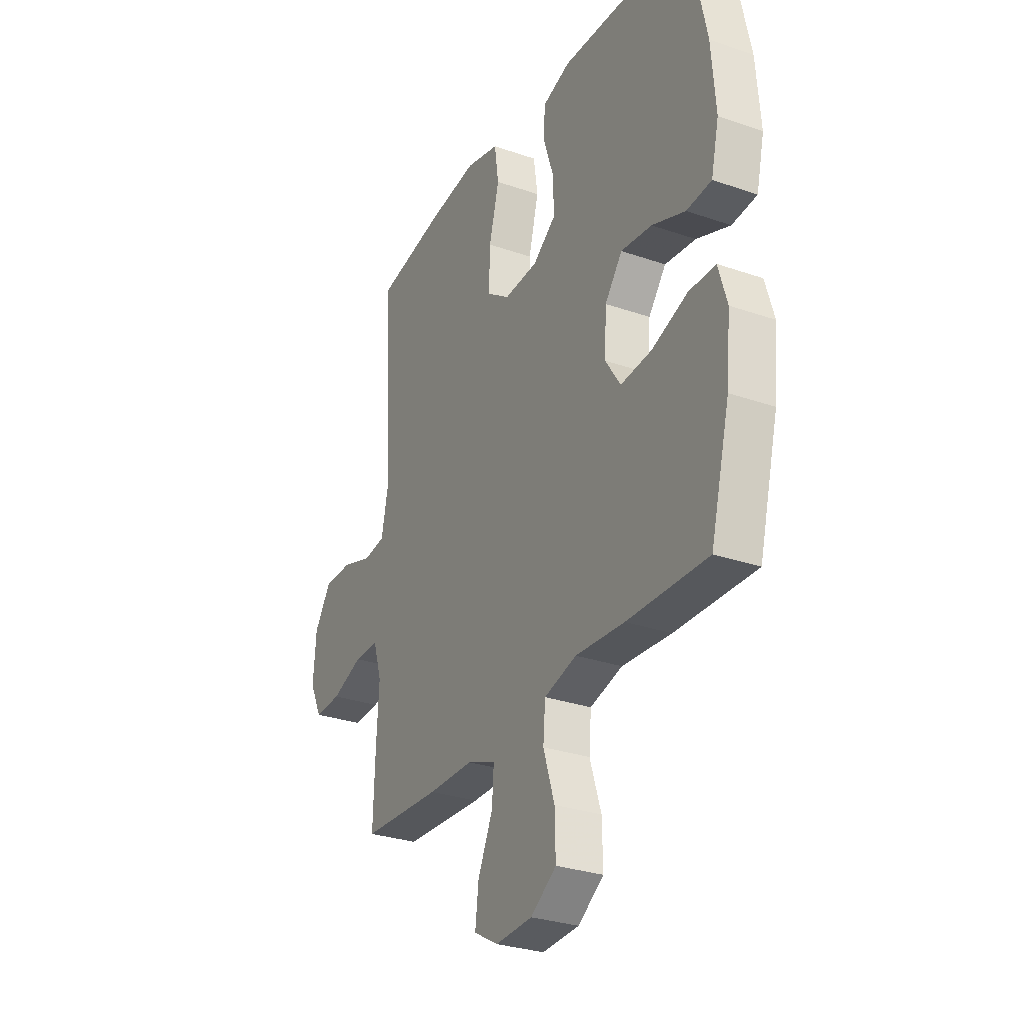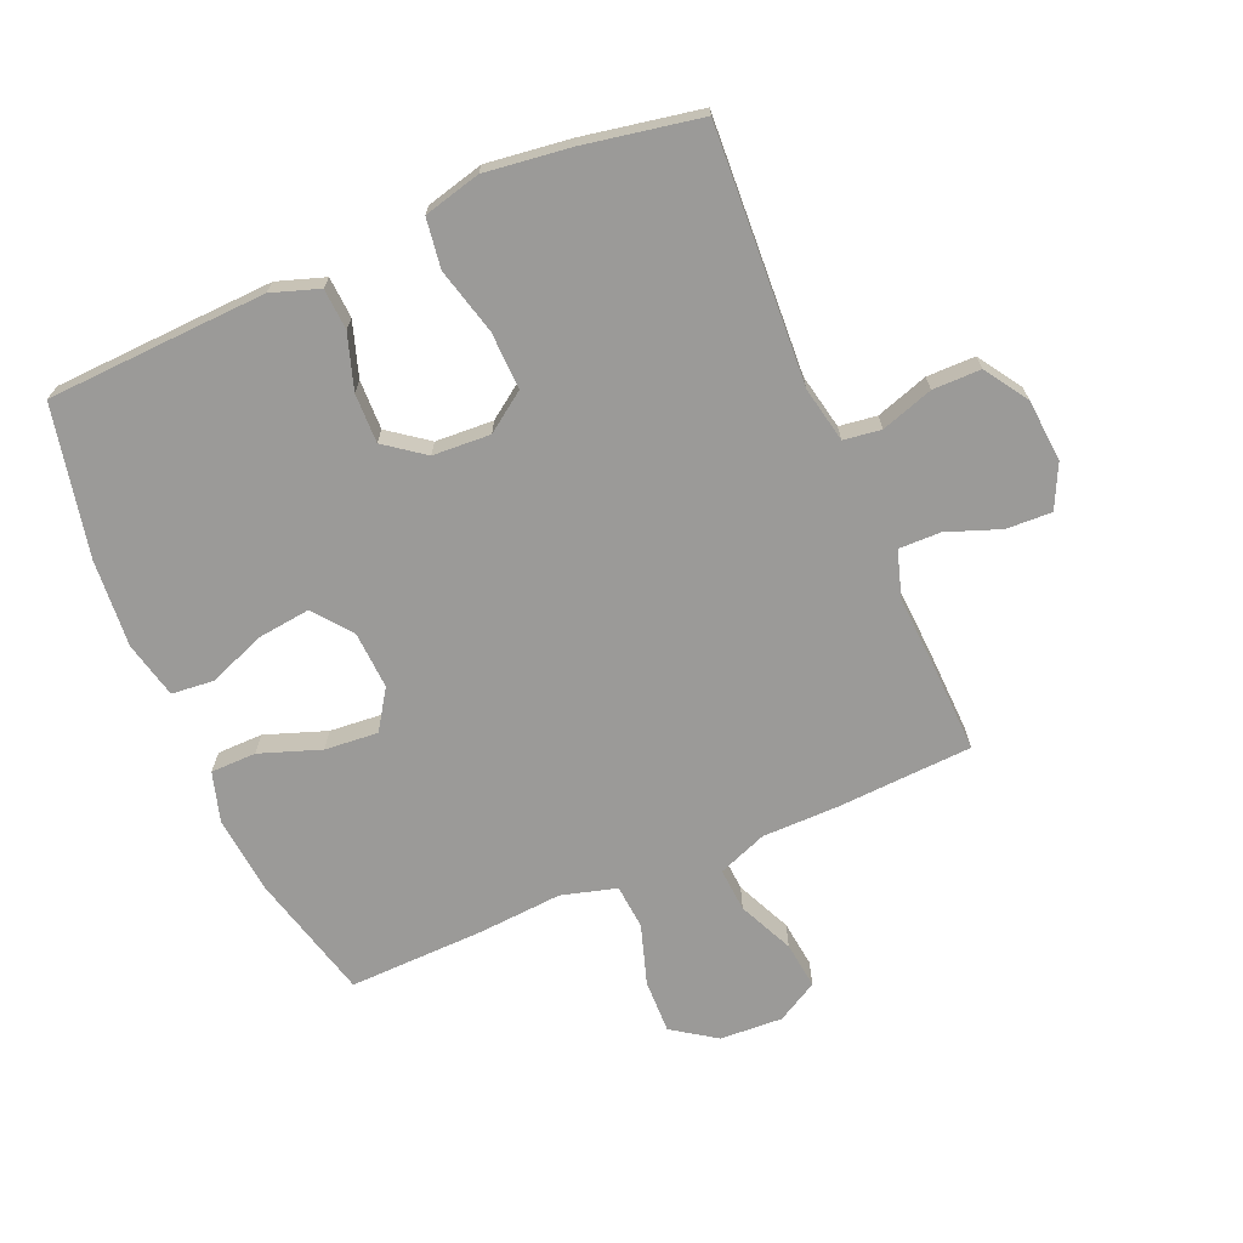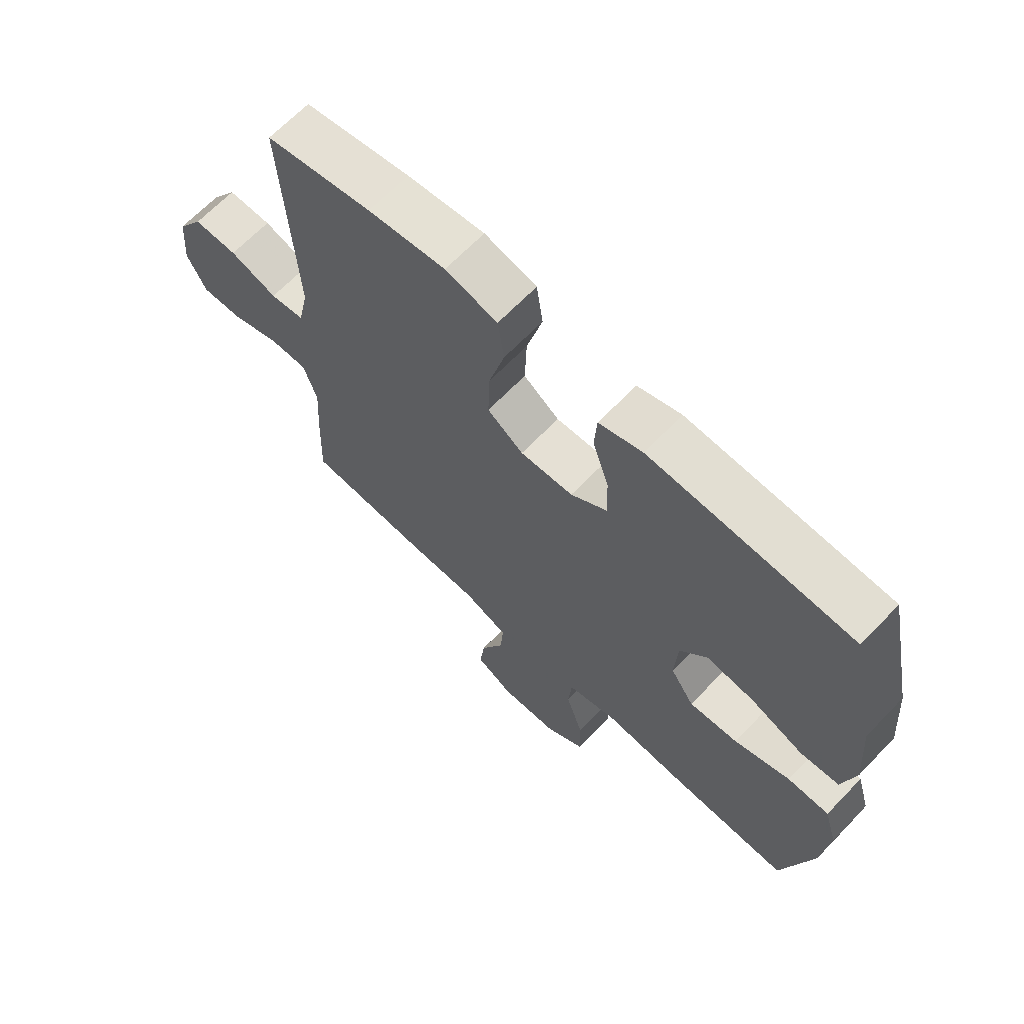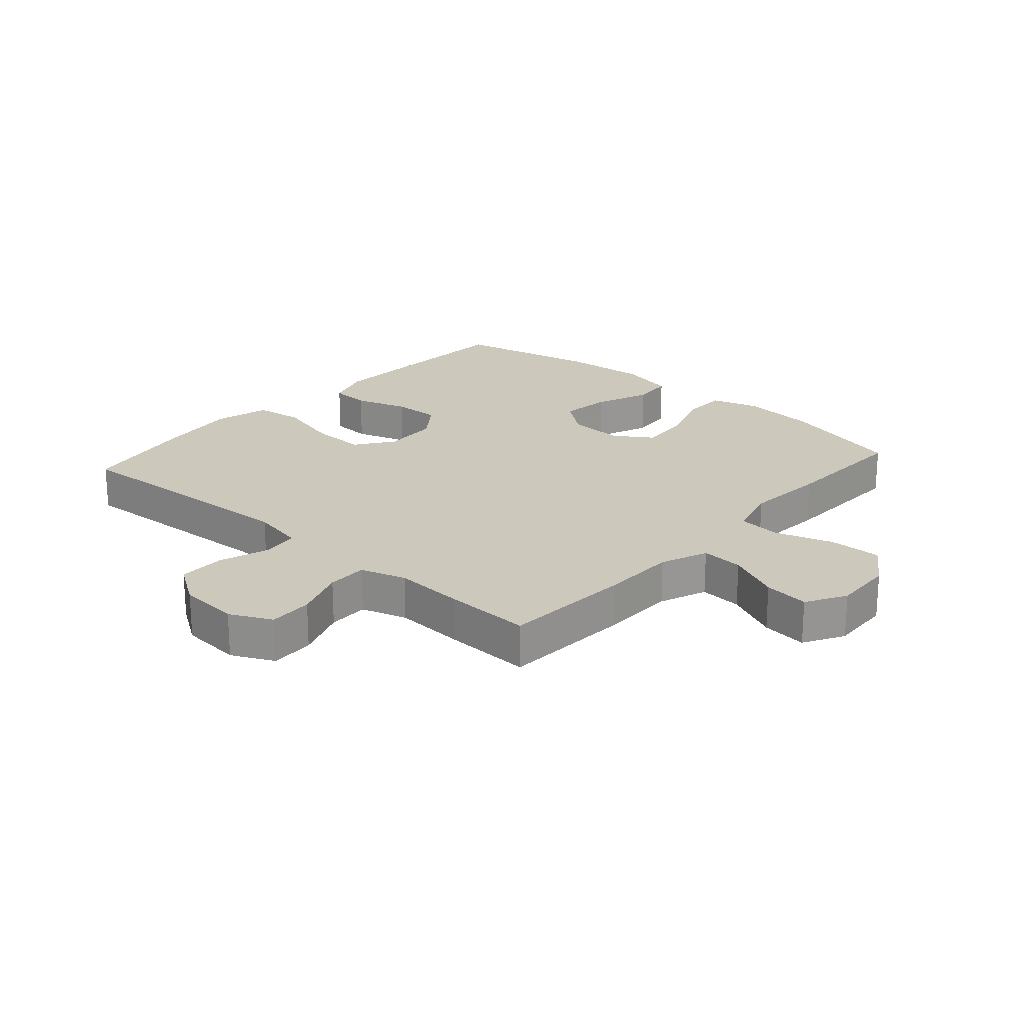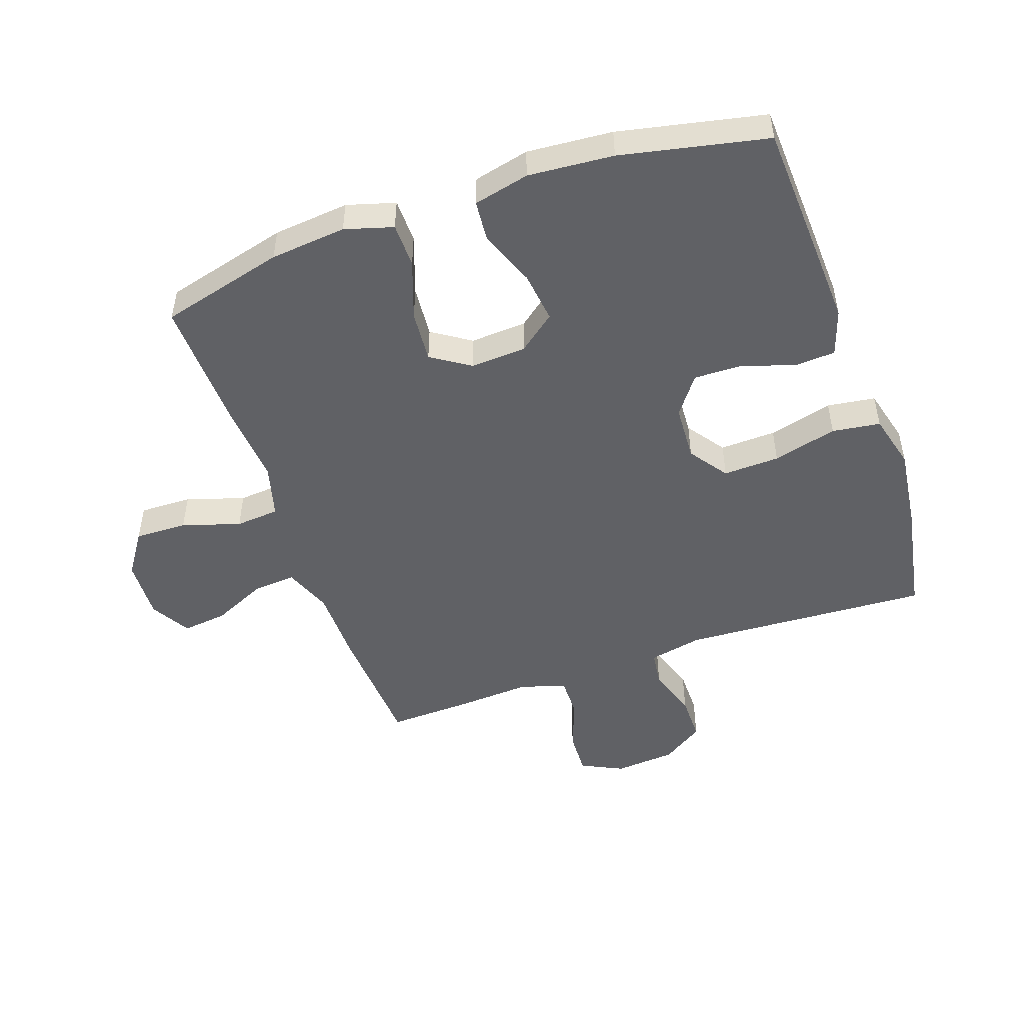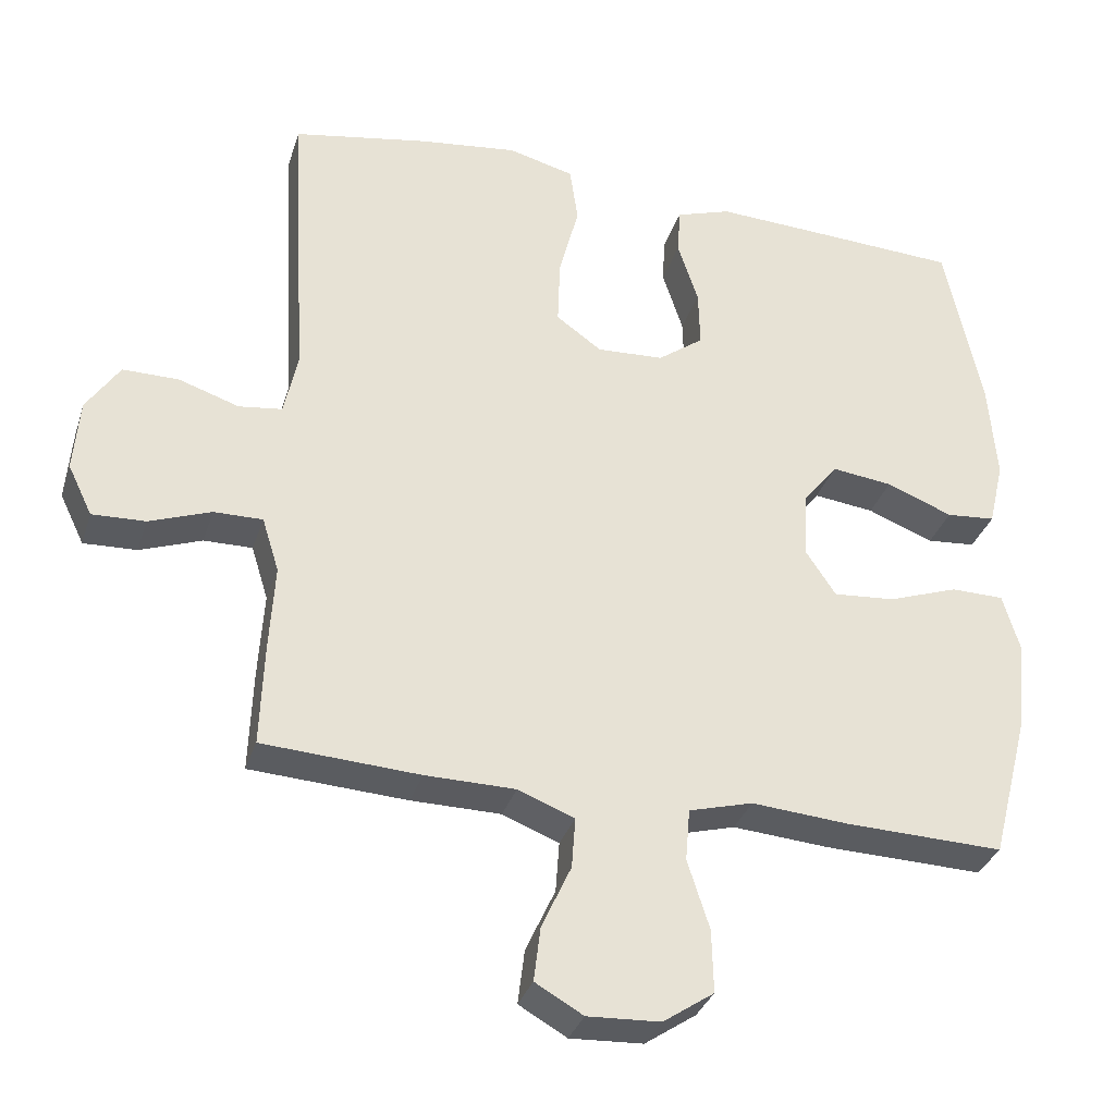
<metadata>
{"format":"obj","ext":"obj","renderer":"f3d","projection":"perspective","resolution":1024,"background":"white","views":[{"elev":-29.5,"azim":-117.1,"up":"+Z"},{"elev":-69.4,"azim":23.1,"up":"+Y"},{"elev":66.6,"azim":-136.1,"up":"+Z"},{"elev":22.1,"azim":131.6,"up":"+Y"},{"elev":-49.2,"azim":-70.7,"up":"+Y"},{"elev":-33.2,"azim":163.2,"up":"+Z"}]}
</metadata>
<code>
v -0.5 0.07 0.5
v -0.269 0.07 0.511
v -0.153 0.07 0.516
v -0.078 0.07 0.491
v -0.074 0.07 0.426
v -0.102 0.07 0.34
v -0.104 0.07 0.262
v -0.042 0.07 0.216
v 0.049 0.07 0.211
v 0.111 0.07 0.255
v 0.108 0.07 0.346
v 0.081 0.07 0.45
v 0.092 0.07 0.528
v 0.182 0.07 0.551
v 0.316 0.07 0.534
v 0.5 0.07 0.5
v 0.478 0.07 0.098
v 0.496 0.07 0.011
v 0.555 0.07 0.003
v 0.637 0.07 0.03
v 0.713 0.07 0.03
v 0.758 0.07 -0.038
v 0.766 0.07 -0.137
v 0.733 0.07 -0.205
v 0.661 0.07 -0.202
v 0.577 0.07 -0.171
v 0.511 0.07 -0.17
v 0.488 0.07 -0.244
v 0.495 0.07 -0.36
v 0.5 0.07 -0.5
v 0.287 0.07 -0.512
v 0.165 0.07 -0.513
v 0.088 0.07 -0.543
v 0.093 0.07 -0.612
v 0.133 0.07 -0.699
v 0.142 0.07 -0.773
v 0.077 0.07 -0.81
v -0.022 0.07 -0.805
v -0.091 0.07 -0.758
v -0.089 0.07 -0.673
v -0.059 0.07 -0.579
v -0.065 0.07 -0.508
v -0.152 0.07 -0.484
v -0.284 0.07 -0.494
v -0.5 0.07 -0.5
v -0.552 0.07 -0.299
v -0.564 0.07 -0.176
v -0.541 0.07 -0.098
v -0.469 0.07 -0.097
v -0.373 0.07 -0.131
v -0.289 0.07 -0.138
v -0.248 0.07 -0.076
v -0.253 0.07 0.015
v -0.3 0.07 0.075
v -0.383 0.07 0.065
v -0.473 0.07 0.03
v -0.54 0.07 0.036
v -0.561 0.07 0.126
v -0.55 0.07 0.264
v -0.5 0 0.5
v -0.269 0 0.511
v -0.153 0 0.516
v -0.078 0 0.491
v -0.074 0 0.426
v -0.102 0 0.34
v -0.104 0 0.262
v -0.042 0 0.216
v 0.049 0 0.211
v 0.111 0 0.255
v 0.108 0 0.346
v 0.081 0 0.45
v 0.092 0 0.528
v 0.182 0 0.551
v 0.316 0 0.534
v 0.5 0 0.5
v 0.478 0 0.098
v 0.496 0 0.011
v 0.555 0 0.003
v 0.637 0 0.03
v 0.713 0 0.03
v 0.758 0 -0.038
v 0.766 0 -0.137
v 0.733 0 -0.205
v 0.661 0 -0.202
v 0.577 0 -0.171
v 0.511 0 -0.17
v 0.488 0 -0.244
v 0.495 0 -0.36
v 0.5 0 -0.5
v 0.287 0 -0.512
v 0.165 0 -0.513
v 0.088 0 -0.543
v 0.093 0 -0.612
v 0.133 0 -0.699
v 0.142 0 -0.773
v 0.077 0 -0.81
v -0.022 0 -0.805
v -0.091 0 -0.758
v -0.089 0 -0.673
v -0.059 0 -0.579
v -0.065 0 -0.508
v -0.152 0 -0.484
v -0.284 0 -0.494
v -0.5 0 -0.5
v -0.552 0 -0.299
v -0.564 0 -0.176
v -0.541 0 -0.098
v -0.469 0 -0.097
v -0.373 0 -0.131
v -0.289 0 -0.138
v -0.248 0 -0.076
v -0.253 0 0.015
v -0.3 0 0.075
v -0.383 0 0.065
v -0.473 0 0.03
v -0.54 0 0.036
v -0.561 0 0.126
v -0.55 0 0.264
f 55 56 57 58
f 54 55 58 59
f 47 48 49 50
f 47 50 51
f 46 47 51
f 43 44 45 46
f 42 43 46 51
f 38 39 40 41
f 38 41 42
f 37 38 42
f 34 35 36 37
f 33 34 37 42
f 32 33 42 51
f 28 29 30 31
f 27 28 31 32
f 23 24 25 26
f 23 26 27
f 22 23 27
f 19 20 21 22
f 18 19 22 27
f 17 18 27 32
f 11 12 13 14
f 10 11 14 15
f 3 4 5 6
f 3 6 7
f 2 3 7
f 54 59 1 2
f 53 54 2 7
f 52 53 7 8
f 51 52 8 9
f 32 51 9 10
f 16 17 32
f 10 15 16 32
f 117 116 115 114
f 118 117 114 113
f 109 108 107 106
f 110 109 106
f 110 106 105
f 105 104 103 102
f 110 105 102 101
f 100 99 98 97
f 101 100 97
f 101 97 96
f 96 95 94 93
f 101 96 93 92
f 110 101 92 91
f 90 89 88 87
f 91 90 87 86
f 85 84 83 82
f 86 85 82
f 86 82 81
f 81 80 79 78
f 86 81 78 77
f 91 86 77 76
f 73 72 71 70
f 74 73 70 69
f 65 64 63 62
f 66 65 62
f 66 62 61
f 61 60 118 113
f 66 61 113 112
f 67 66 112 111
f 68 67 111 110
f 69 68 110 91
f 91 76 75
f 91 75 74 69
f 1 60 61 2
f 2 61 62 3
f 3 62 63 4
f 4 63 64 5
f 5 64 65 6
f 6 65 66 7
f 7 66 67 8
f 8 67 68 9
f 9 68 69 10
f 10 69 70 11
f 11 70 71 12
f 12 71 72 13
f 13 72 73 14
f 14 73 74 15
f 15 74 75 16
f 16 75 76 17
f 17 76 77 18
f 18 77 78 19
f 19 78 79 20
f 20 79 80 21
f 21 80 81 22
f 22 81 82 23
f 23 82 83 24
f 24 83 84 25
f 25 84 85 26
f 26 85 86 27
f 27 86 87 28
f 28 87 88 29
f 29 88 89 30
f 30 89 90 31
f 31 90 91 32
f 32 91 92 33
f 33 92 93 34
f 34 93 94 35
f 35 94 95 36
f 36 95 96 37
f 37 96 97 38
f 38 97 98 39
f 39 98 99 40
f 40 99 100 41
f 41 100 101 42
f 42 101 102 43
f 43 102 103 44
f 44 103 104 45
f 45 104 105 46
f 46 105 106 47
f 47 106 107 48
f 48 107 108 49
f 49 108 109 50
f 50 109 110 51
f 51 110 111 52
f 52 111 112 53
f 53 112 113 54
f 54 113 114 55
f 55 114 115 56
f 56 115 116 57
f 57 116 117 58
f 58 117 118 59
f 59 118 60 1

</code>
